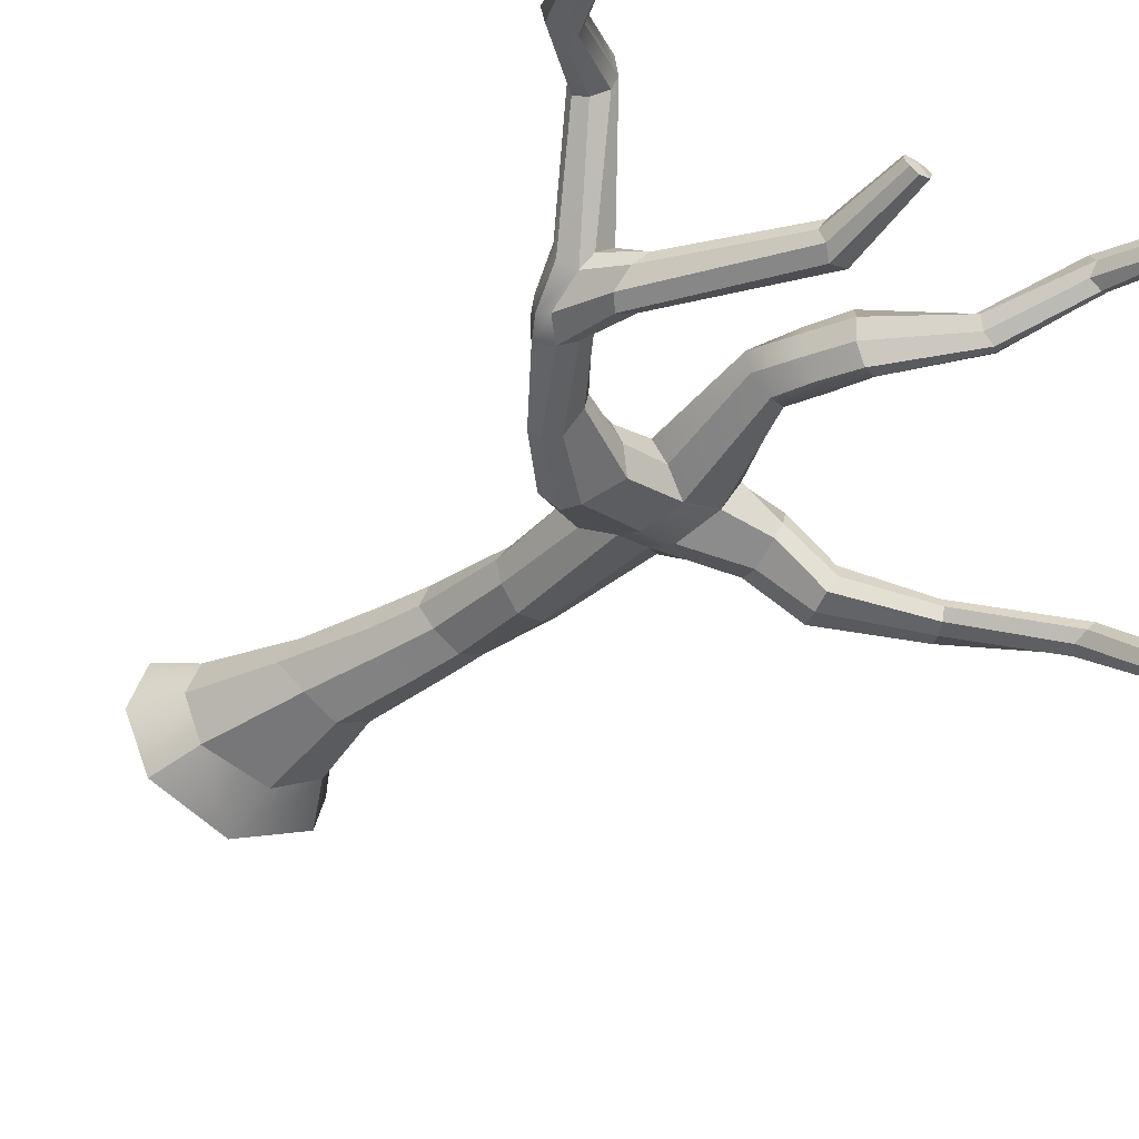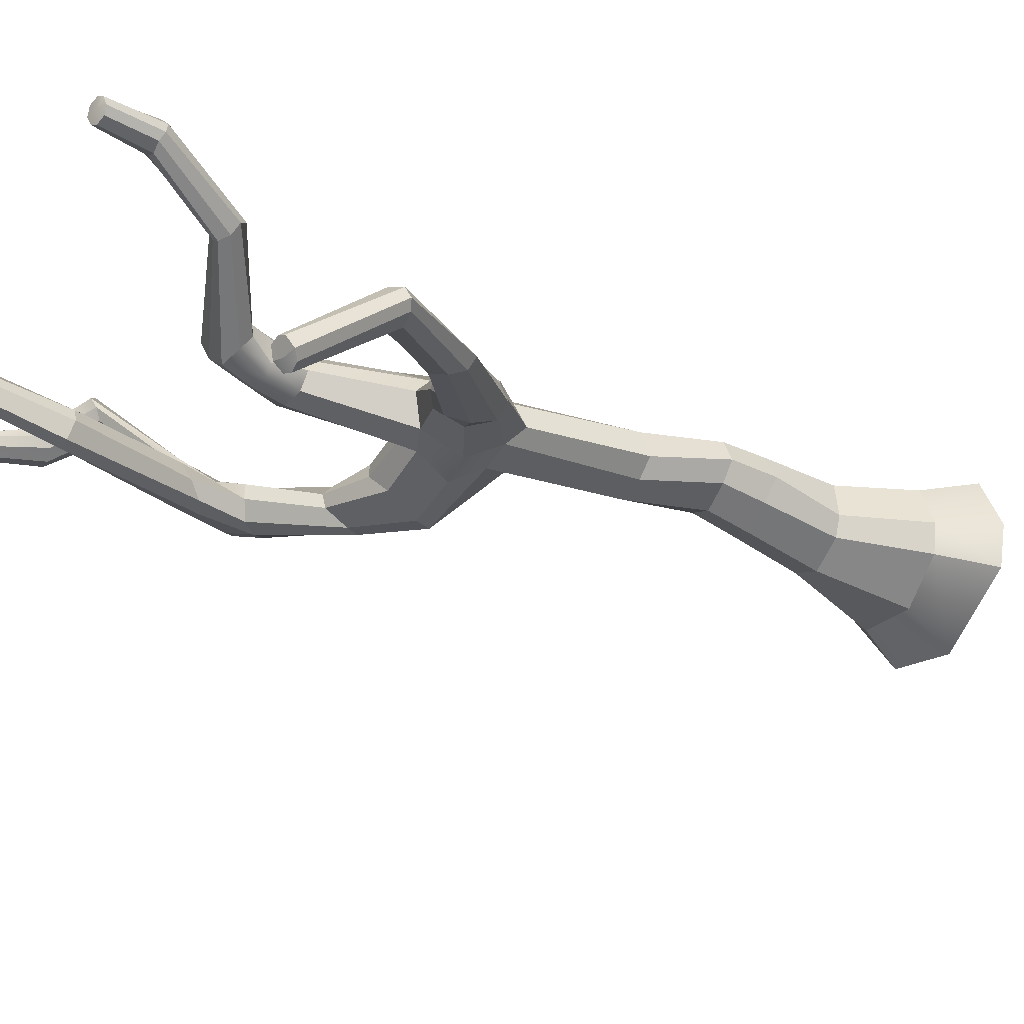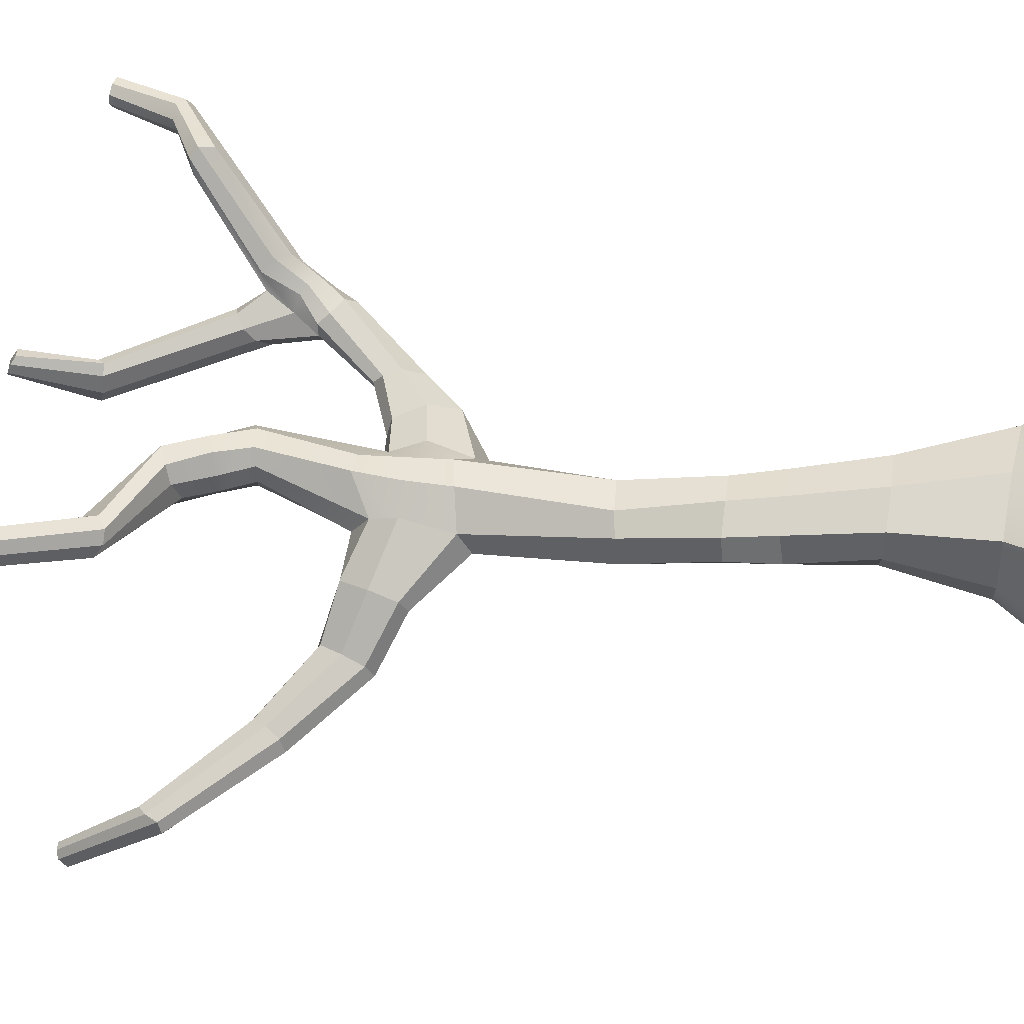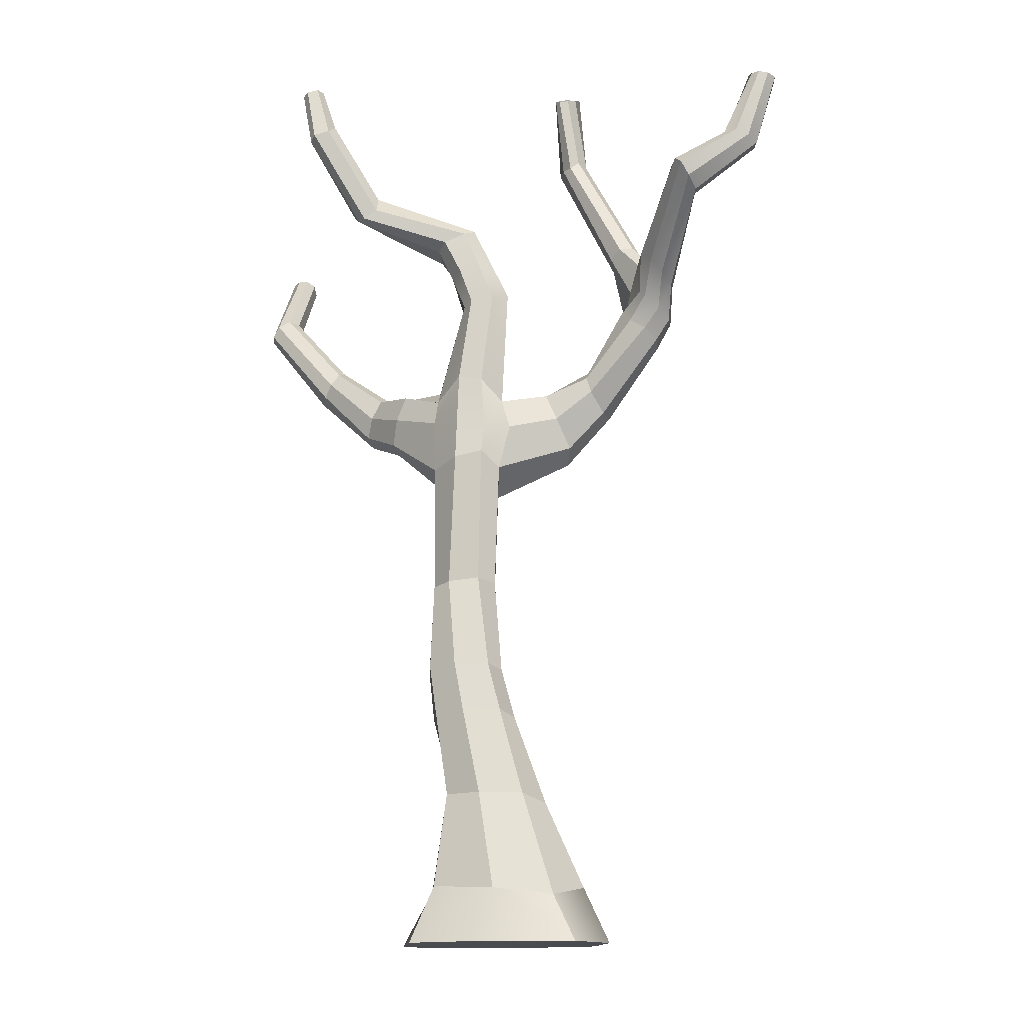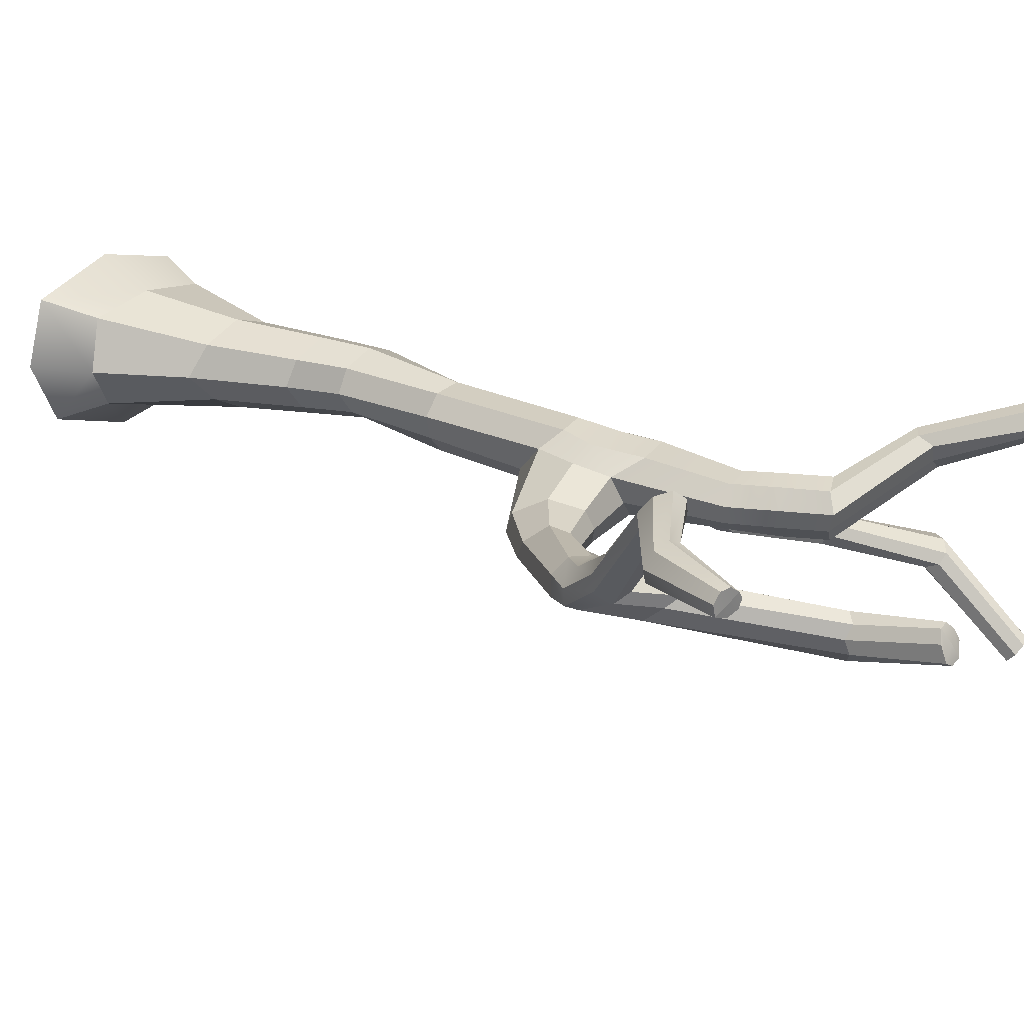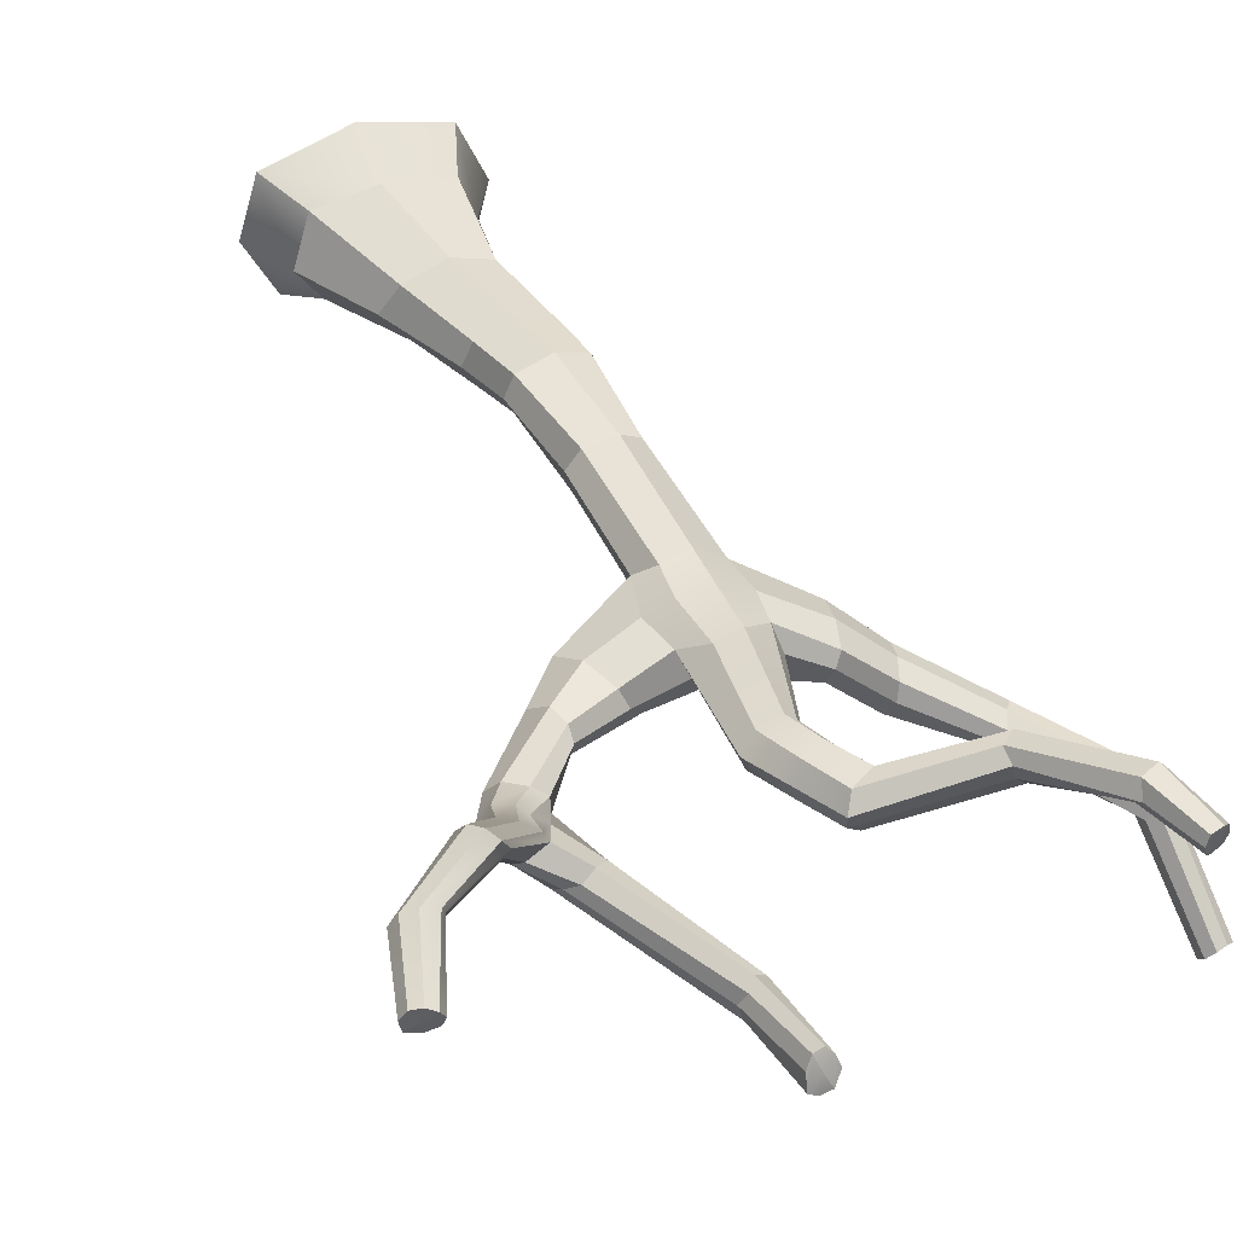
<metadata>
{"format":"obj","ext":"obj","renderer":"f3d","projection":"perspective","resolution":1024,"background":"white","views":[{"elev":-39.0,"azim":140.8,"up":"+Z"},{"elev":-33.4,"azim":-117.4,"up":"+Z"},{"elev":56.9,"azim":-81.0,"up":"+Z"},{"elev":-14.1,"azim":16.4,"up":"+Y"},{"elev":21.7,"azim":126.7,"up":"+Z"},{"elev":40.9,"azim":155.8,"up":"+Z"}]}
</metadata>
<code>
g default
v -3.768 0.02273 2.981
v 4.251 0.02273 2.868
v -2.774 2.658 2.38
v 3.02 2.203 2.124
v -3.186 2.501 -1.206
v 2.7 2.228 -1.93
v -4.553 -0.02244 -1.924
v 3.737 0.001411 -2.857
v 0.2227 0.02273 4.013
v -0.352 0.02273 -4.165
v -0.7514 2.32 -2.662
v 0.245 2.542 2.771
v -3.559 2.552 0.2271
v 3.919 2.612 -0.07443
v 5.17 0.02667 5e-05
v -0.007463 -0.1286 2.6e-05
v -5.084 -0.01135 0.01555
v -0.6671 7.089 -2.022
v 2.084 6.655 0.01553
v 0.9736 7.089 -1.201
v -2.648 7.051 -0.2008
v -2.308 7.089 -1.201
v -2.457 7.089 1.463
v -0.6671 7.089 2.053
v 1.299 7.089 1.392
v -1.589 11.17 -1.742
v 0.515 10.9 0.01553
v -0.1733 11.17 -1.034
v -3.626 10.9 0.01553
v -3.004 11.17 -1.034
v -3.133 11.17 1.265
v -1.589 11.17 1.773
v 0.1075 11.17 1.203
v -2.065 13.47 -1.583
v -0.1483 13.29 0.01553
v -0.7769 13.47 -0.9395
v -3.886 13.29 0.01553
v -3.352 13.47 -0.9395
v -3.485 13.42 1.127
v -2.065 13.47 1.614
v -0.511 13.47 1.107
v -1.827 17.52 -2.125
v -0.5749 17.73 -0.2022
v -0.8734 17.69 -1.228
v -3.93 17.38 -1.136
v -3.115 17.45 -1.852
v -3.601 17.59 0.2155
v -2.659 17.76 0.7786
v -1.164 17.86 0.7063
v -1.582 23.86 -2.363
v -0.3739 23.72 -0.2396
v -0.8037 22.45 -1.519
v -4.034 23.25 -1.636
v -3.165 23.8 -2.107
v -3.882 23.9 -0.5627
v -2.424 24.22 0.6341
v -1.08 24.45 0.5392
v -1.911 27.19 -2.777
v -0.3387 27.31 -0.6402
v -0.8366 27.61 -1.828
v -3.916 28.22 -1.395
v -3.316 27.7 -2.71
v -3.738 27.49 -0.5246
v -2.268 28.47 0.5541
v -1.206 28.34 0.1578
v -2.704 36.06 -1.983
v -1.824 36.68 -0.5179
v -2.023 36.37 -1.336
v -3.672 35.2 -0.9259
v -3.576 35.67 -1.64
v -3.629 35.61 -0.1475
v -3.109 35.88 0.4918
v -2.112 36.31 0.288
v -7.236 38.2 0.1636
v -6.538 38.33 1.266
v -6.716 38.23 0.5857
v -8.007 37.61 0.7219
v -7.602 37.83 0.3337
v -7.631 37.24 1.149
v -7.18 37.22 1.63
v -6.547 37.64 1.557
v -9.297 41.7 1.556
v -8.651 42.2 2.31
v -8.73 41.71 1.859
v -9.991 41.52 2.14
v -9.746 41.68 1.823
v -9.829 41.4 2.697
v -9.483 41.57 3.122
v -8.762 41.78 2.956
v -9.926 44.14 1.454
v -10.08 44.28 2.06
v -9.443 44.4 2.11
v -9.64 44.29 1.615
v -10.53 44.06 2.011
v -10.39 44.03 1.595
v -10.4 44.14 2.475
v -10.11 44.29 2.667
v -9.579 44.39 2.58
v -1.249 32.75 -1.917
v -2.128 32.47 -1.669
v -2.489 32.32 -0.8194
v -2.216 32.42 -0.1437
v -1.674 32.54 0.427
v -0.6195 32.66 0.2305
v 0.01071 32.92 -0.4857
v -0.2931 32.76 -1.298
v -1.285 25.46 -3.362
v -2.913 25.58 -3.203
v -3.778 26.28 -0.09838
v -2.373 26.4 0.5081
v -1.012 25.89 0.2278
v 0.1877 25.81 -0.2295
v -5.671 26.89 -3.823
v -5.748 28.44 -2.568
v -5.511 28.2 -3.264
v -6.382 27.09 -1.618
v -5.991 28.33 -1.866
v -6.549 25.43 -2.554
v -6.156 25.68 -3.245
v -6.635 25.81 -1.847
v -7.837 27.7 -5.262
v -7.844 29.03 -4.377
v -7.549 28.69 -5.049
v -8.44 27.86 -3.431
v -8.027 28.82 -3.65
v -8.67 26.49 -4.409
v -8.237 26.74 -5.088
v -8.716 26.87 -3.69
v -11.43 30.41 -6.245
v -10.95 31.28 -5.632
v -11.05 31.03 -6.149
v -11.38 30.45 -4.826
v -11.03 31.06 -5.11
v -12.05 29.54 -5.53
v -11.8 29.79 -6.079
v -11.77 29.82 -5.04
v -14.82 33.81 -7.571
v -14.36 34.97 -7.241
v -14.36 34.3 -7.517
v -15.23 34.67 -6.398
v -14.74 35.09 -6.794
v -15.72 33.93 -6.913
v -15.35 33.75 -7.205
v -15.51 34.1 -6.357
v -15.28 38.06 -11.28
v -15.4 38.43 -10.85
v -14.89 38.6 -10.73
v -14.9 38.21 -11.12
v -15.61 38.76 -10.18
v -15.19 38.81 -10.32
v -16.01 38.28 -10.8
v -15.69 38.03 -11.08
v -15.95 38.62 -10.33
v 2.462 26.25 -0.9458
v 1.449 27.79 -2.188
v 1.818 27.6 -1.313
v 1.537 25.52 -3.635
v 0.778 27.21 -3.109
v 2.952 24.84 -1.709
v 2.562 24.25 -2.787
v 1.891 24.76 -3.599
v 4.223 27.6 -1.168
v 3.908 28.82 -1.909
v 3.94 28.39 -1.396
v 4.058 27.55 -3.135
v 3.955 28.63 -2.521
v 4.675 26.65 -1.939
v 4.83 26.48 -2.574
v 4.515 26.87 -3.033
v 7.179 30.61 -0.7364
v 5.931 31.57 -1.042
v 6.407 31.11 -0.8187
v 6.357 31.29 -2.62
v 5.879 31.54 -1.818
v 7.627 30.15 -1.425
v 7.443 29.99 -2.435
v 6.919 30.68 -2.761
v 10.57 36.52 4.089
v 9.886 37.49 4.026
v 10.25 37.16 4.372
v 9.683 37.06 2.836
v 9.545 37.3 3.389
v 10.76 36.02 3.434
v 10.59 36.04 2.788
v 10.2 36.52 2.568
v 14.47 41.78 3.271
v 14.08 41.85 2.713
v 13.63 41.97 3.029
v 14.03 41.91 3.313
v 13.55 41.91 2.37
v 13.41 41.97 2.722
v 14.75 41.7 2.873
v 14.64 41.71 2.394
v 14 41.79 2.194
v -1.847 34.37 -1.964
v -1.132 34.56 -1.319
v -0.9066 34.8 -0.5018
v -1.299 34.47 0.2877
v -2.252 34.19 0.5114
v -2.887 34 -0.2418
v -2.928 34.09 -1.344
v -2.649 34.13 -1.887
v 8.361 33.09 0.4024
v 8.655 32.69 -0.4095
v 8.563 32.74 -1.116
v 7.958 33.21 -1.689
v 7.723 33.81 -1.145
v 6.917 33.91 -0.5106
v 7.253 34.13 0.2769
v 7.863 33.75 0.6261
v 7.907 31.54 -0.6536
v 8.256 31.15 -1.515
v 8.18 31.14 -2.253
v 7.849 31.58 -2.413
v 6.374 32.67 -1.086
v 6.988 32.5 -0.5679
v 7.326 32.18 -0.2641
v 6.95 33.82 -2.571
v 6.442 35.19 -1.387
v 6.858 34.68 -1.869
v 5.317 34.66 -1.277
v 5.887 35.04 -0.9915
v 6.419 33.27 -2.833
v 5.701 33.62 -2.638
v 5.306 34.17 -1.968
v 3.528 40.6 -3.341
v 3.415 40.62 -2.164
v 3.704 40.47 -2.722
v 2.598 40.21 -2.155
v 3.06 40.24 -1.854
v 3.137 40.28 -3.818
v 2.433 40.46 -3.76
v 2.245 40.22 -2.886
v 3.355 44.41 -2.707
v 2.813 44.3 -2.147
v 3.02 43.95 -1.572
v 3.299 44.12 -2.052
v 2.313 44.1 -1.777
v 2.593 43.91 -1.476
v 2.986 44.46 -2.911
v 2.504 44.47 -2.804
v 2.177 44.28 -2.221
v 13.47 38.52 3.547
v 13.76 38.31 2.931
v 13.53 38.26 2.347
v 12.82 38.27 2.195
v 12.22 38.39 2.53
v 12.09 38.57 3.046
v 12.27 38.79 3.515
v 12.93 38.78 3.786
g pCube2
f 12 9 2 4
f 90 91 92 93
f 10 11 6 8
f 15 16 10 8
f 14 15 8 6
f 7 17 13 5
f 7 10 16 17
f 5 11 10 7
f 94 91 90 95
f 1 9 12 3
f 96 97 91 94
f 92 91 97 98
f 2 15 14 4
f 9 16 15 2
f 17 16 9 1
f 13 17 1 3
f 14 6 20 19
f 6 11 18 20
f 11 5 22 18
f 5 13 21 22
f 3 12 24 23
f 13 3 23 21
f 12 4 25 24
f 4 14 19 25
f 19 20 28 27
f 20 18 26 28
f 18 22 30 26
f 22 21 29 30
f 23 24 32 31
f 21 23 31 29
f 24 25 33 32
f 25 19 27 33
f 27 28 36 35
f 28 26 34 36
f 26 30 38 34
f 30 29 37 38
f 31 32 40 39
f 29 31 39 37
f 32 33 41 40
f 33 27 35 41
f 35 36 44 43
f 36 34 42 44
f 34 38 46 42
f 38 37 45 46
f 39 40 48 47
f 37 39 47 45
f 40 41 49 48
f 41 35 43 49
f 43 44 52 51
f 44 42 50 52
f 42 46 54 50
f 46 45 53 54
f 47 48 56 55
f 45 47 55 53
f 48 49 57 56
f 49 43 51 57
f 186 187 188 189
f 187 190 191 188
f 107 108 62 58
f 145 146 147 148
f 109 110 64 63
f 146 149 150 147
f 110 111 65 64
f 111 112 59 65
f 105 106 196 197
f 106 99 195 196
f 102 103 199 200
f 101 102 200 201
f 103 104 198 199
f 104 105 197 198
f 67 68 76 75
f 68 66 74 76
f 66 70 78 74
f 70 69 77 78
f 71 72 80 79
f 69 71 79 77
f 72 73 81 80
f 73 67 75 81
f 75 76 84 83
f 76 74 82 84
f 74 78 86 82
f 78 77 85 86
f 79 80 88 87
f 77 79 87 85
f 80 81 89 88
f 81 75 83 89
f 83 84 93 92
f 84 82 90 93
f 82 86 95 90
f 86 85 94 95
f 87 88 97 96
f 85 87 96 94
f 88 89 98 97
f 89 83 92 98
f 58 62 100 99
f 62 61 101 100
f 61 63 102 101
f 63 64 103 102
f 64 65 104 103
f 65 59 105 104
f 59 60 106 105
f 60 58 99 106
f 50 54 108 107
f 152 151 146 145
f 151 153 149 146
f 55 56 110 109
f 56 57 111 110
f 57 51 112 111
f 192 193 187 186
f 193 194 190 187
f 61 62 115 114
f 62 108 113 115
f 109 63 117 116
f 63 61 114 117
f 54 53 118 119
f 108 54 119 113
f 53 55 120 118
f 55 109 116 120
f 114 115 123 122
f 115 113 121 123
f 116 117 125 124
f 117 114 122 125
f 119 118 126 127
f 113 119 127 121
f 118 120 128 126
f 120 116 124 128
f 122 123 131 130
f 123 121 129 131
f 124 125 133 132
f 125 122 130 133
f 127 126 134 135
f 121 127 135 129
f 126 128 136 134
f 128 124 132 136
f 130 131 139 138
f 131 129 137 139
f 132 133 141 140
f 133 130 138 141
f 135 134 142 143
f 129 135 143 137
f 134 136 144 142
f 136 132 140 144
f 138 139 148 147
f 139 137 145 148
f 140 141 150 149
f 141 138 147 150
f 143 142 151 152
f 137 143 152 145
f 142 144 153 151
f 144 140 149 153
f 60 59 156 155
f 59 112 154 156
f 107 58 158 157
f 58 60 155 158
f 51 52 160 159
f 112 51 159 154
f 52 50 161 160
f 50 107 157 161
f 155 156 164 163
f 156 154 162 164
f 157 158 166 165
f 158 155 163 166
f 159 160 168 167
f 154 159 167 162
f 160 161 169 168
f 161 157 165 169
f 163 164 172 171
f 164 162 170 172
f 165 166 174 173
f 166 163 171 174
f 167 168 176 175
f 162 167 175 170
f 168 169 177 176
f 169 165 173 177
f 209 210 180 179
f 210 203 178 180
f 207 208 182 181
f 208 209 179 182
f 204 205 184 183
f 203 204 183 178
f 205 206 185 184
f 206 207 181 185
f 249 250 189 188
f 250 243 186 189
f 247 248 191 190
f 248 249 188 191
f 244 245 193 192
f 243 244 192 186
f 245 246 194 193
f 246 247 190 194
f 196 195 66 68
f 197 196 68 67
f 198 197 67 73
f 199 198 73 72
f 200 199 72 71
f 201 200 71 69
f 202 195 99 100
f 201 202 100 101
f 70 202 201 69
f 66 195 202 70
f 211 212 204 203
f 212 213 205 204
f 213 214 206 205
f 234 235 236 237
f 235 238 239 236
f 215 216 209 208
f 216 217 210 209
f 217 211 203 210
f 170 175 212 211
f 175 176 213 212
f 176 177 214 213
f 240 241 235 234
f 241 242 238 235
f 174 171 216 215
f 171 172 217 216
f 172 170 211 217
f 207 206 220 219
f 206 214 218 220
f 215 208 222 221
f 208 207 219 222
f 177 173 224 223
f 214 177 223 218
f 173 174 225 224
f 174 215 221 225
f 219 220 228 227
f 220 218 226 228
f 221 222 230 229
f 222 219 227 230
f 223 224 232 231
f 218 223 231 226
f 224 225 233 232
f 225 221 229 233
f 227 228 237 236
f 228 226 234 237
f 229 230 239 238
f 230 227 236 239
f 231 232 241 240
f 226 231 240 234
f 232 233 242 241
f 233 229 238 242
f 178 183 244 243
f 183 184 245 244
f 184 185 246 245
f 185 181 247 246
f 181 182 248 247
f 182 179 249 248
f 179 180 250 249
f 180 178 243 250

</code>
